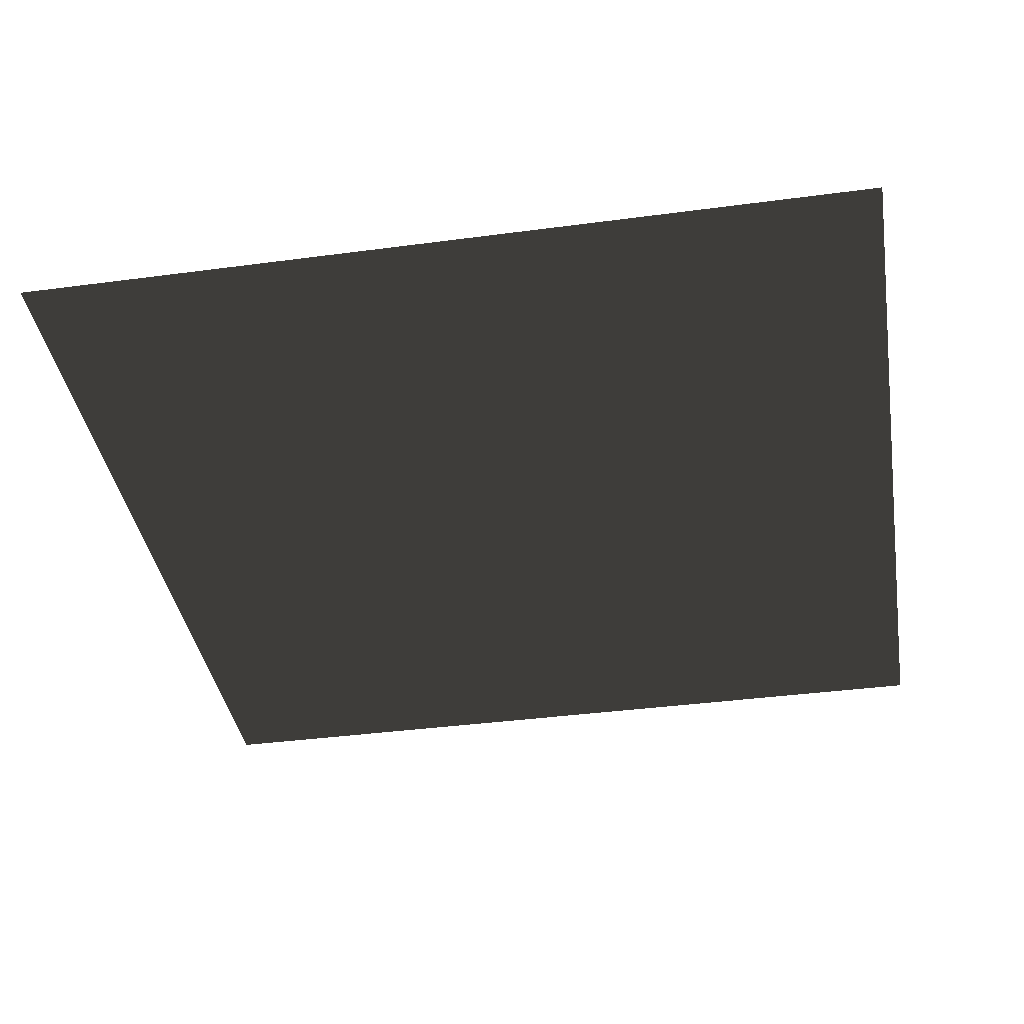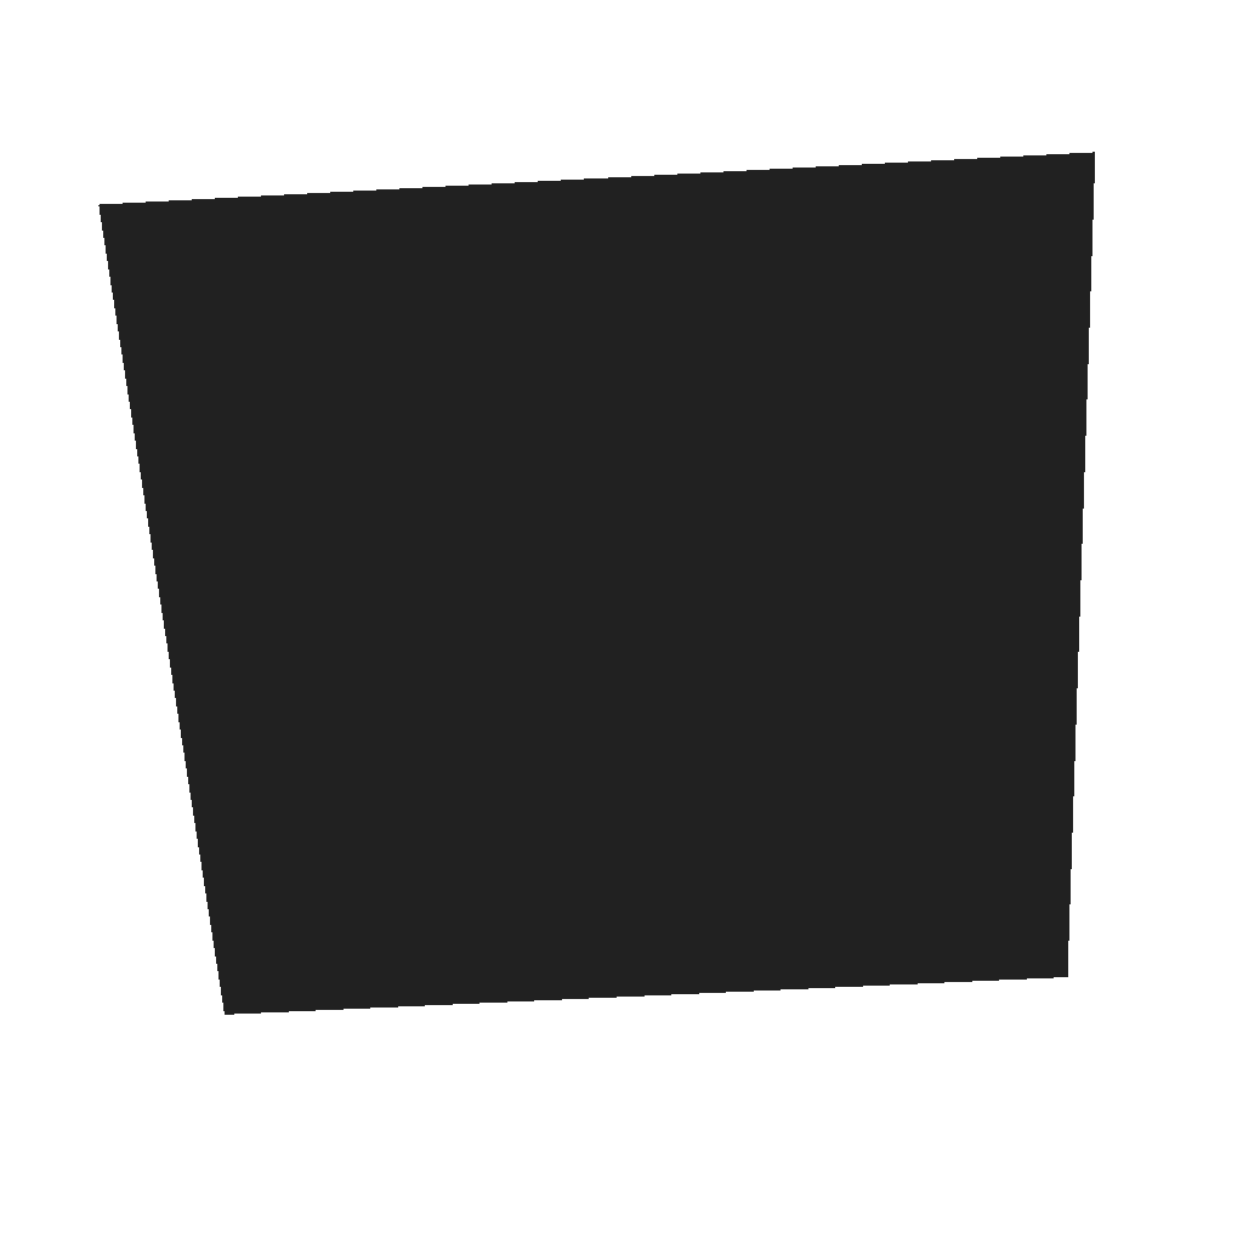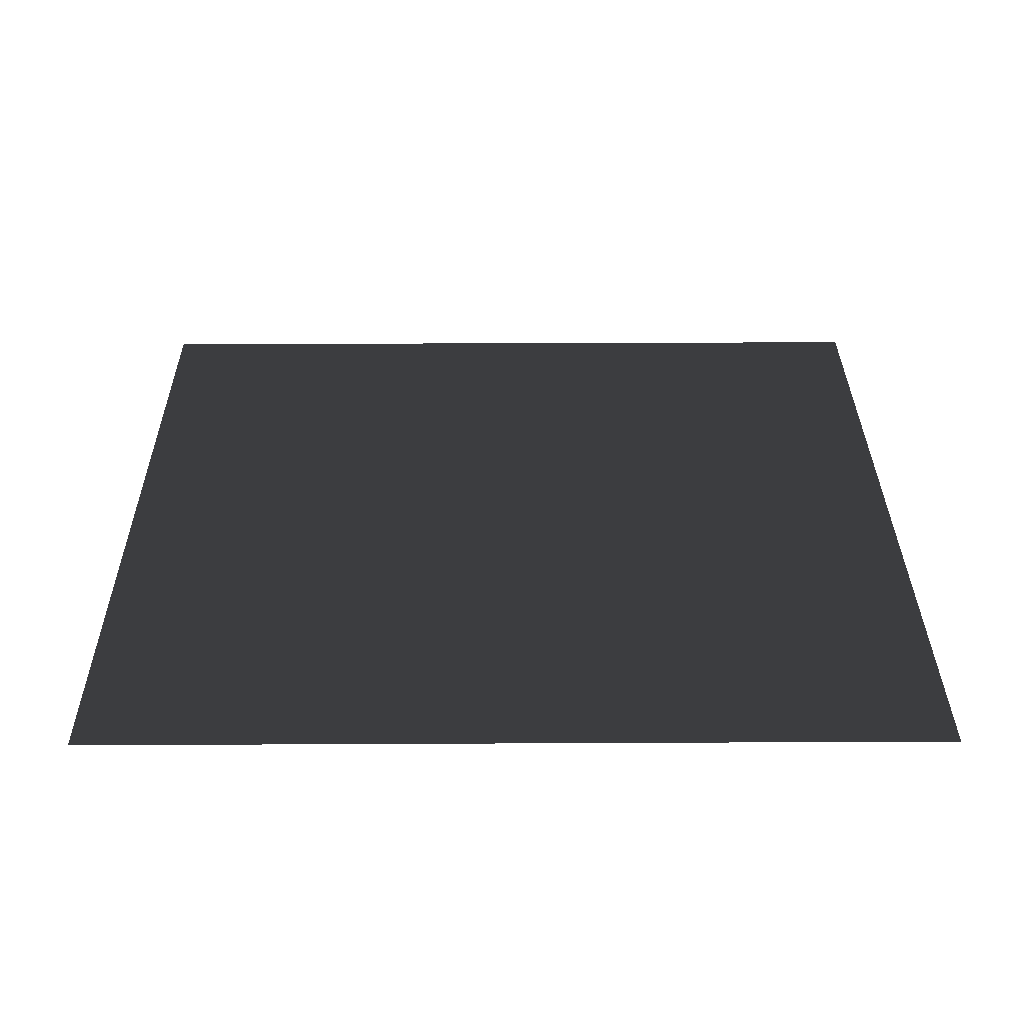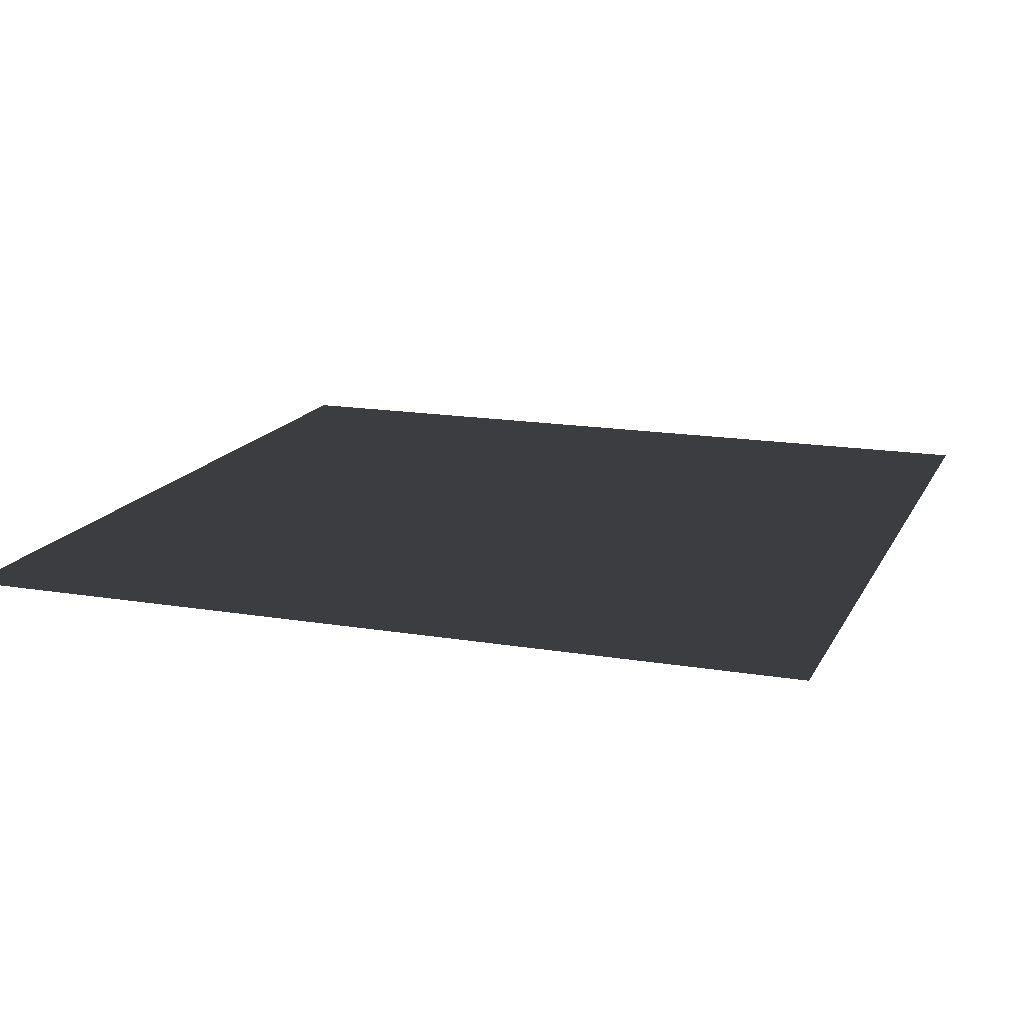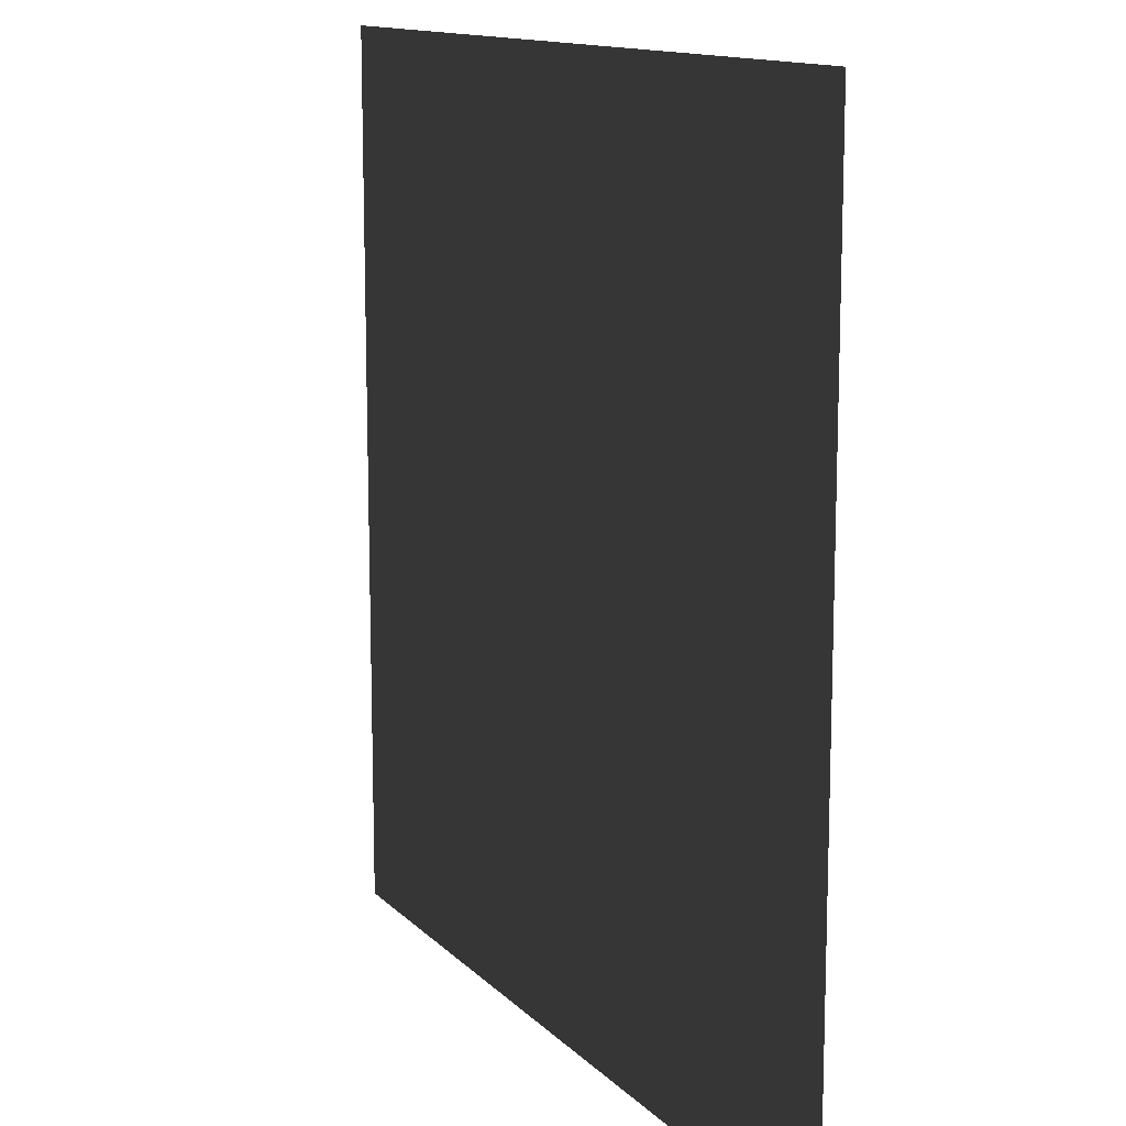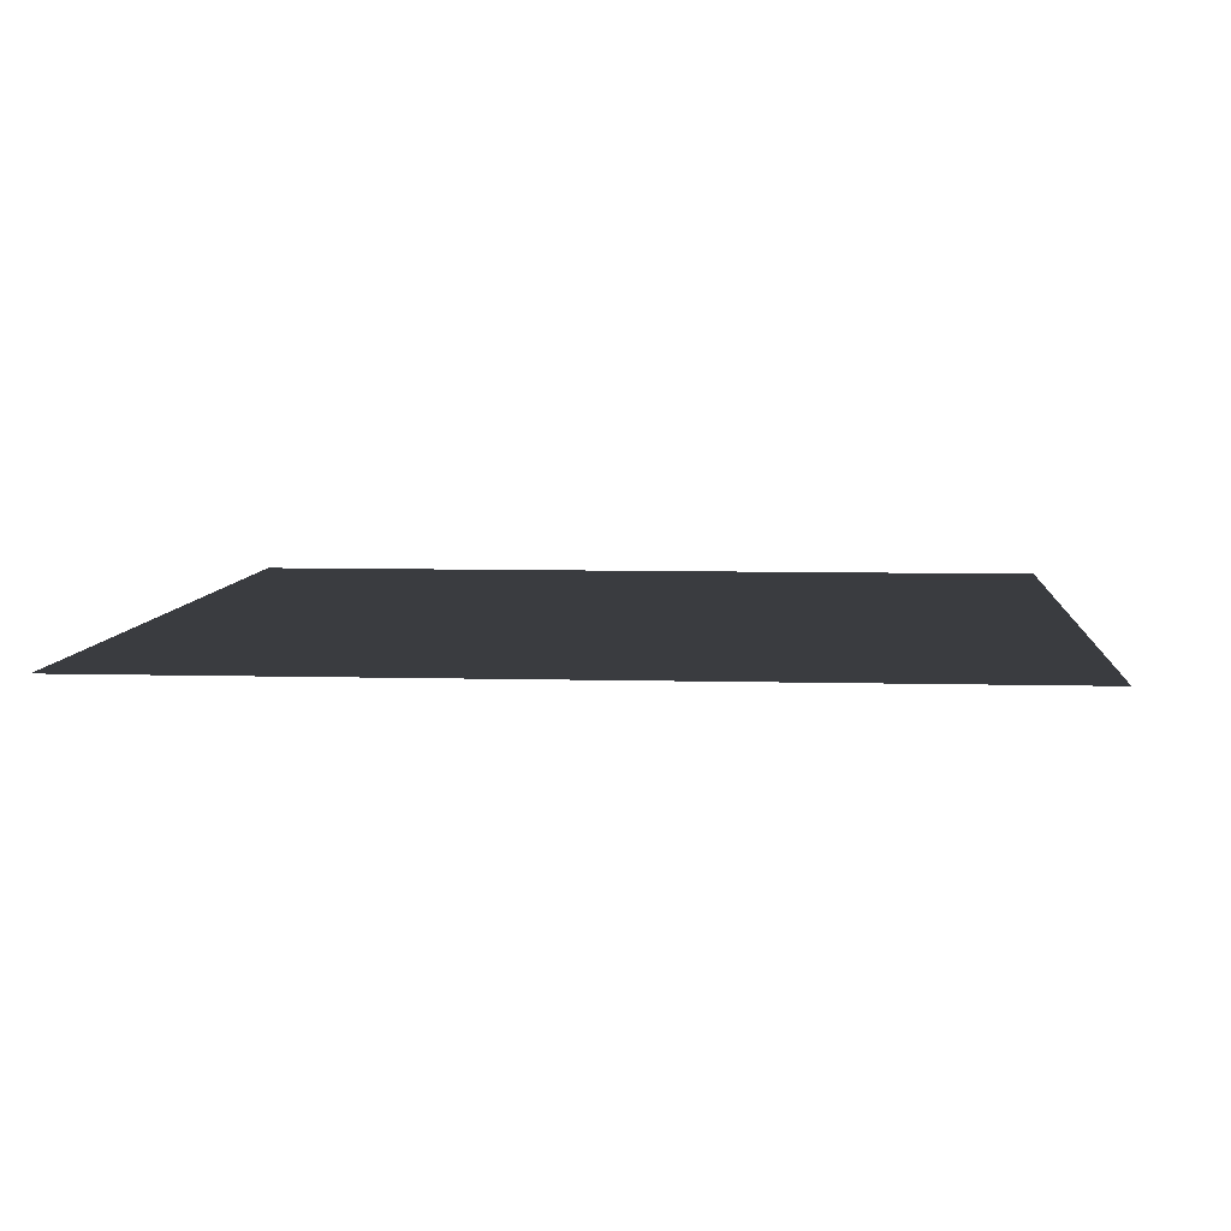
<metadata>
{"format":"obj","ext":"obj","renderer":"f3d","projection":"perspective","resolution":1024,"background":"white","views":[{"elev":-38.7,"azim":9.5,"up":"+Z"},{"elev":-62.7,"azim":-86.9,"up":"+Z"},{"elev":31.2,"azim":179.6,"up":"+Z"},{"elev":15.8,"azim":-70.6,"up":"+Z"},{"elev":12.9,"azim":-116.2,"up":"+Y"},{"elev":6.7,"azim":-175.4,"up":"+Z"}]}
</metadata>
<code>
o #ID1044
v 0.4846 0.5894 0.01319
v 0.3917 0.5894 0.01319
v 0.4846 0.4965 0.01319
v 0.3917 0.4965 0.01319
v 0.3917 0.5894 0.01319
v 0.4846 0.4965 0.01319
v 0.3917 0.4965 0.01319
v 0.4846 0.5894 0.01319
f 3 2 1
f 2 3 4
f 7 6 5
f 8 5 6

</code>
